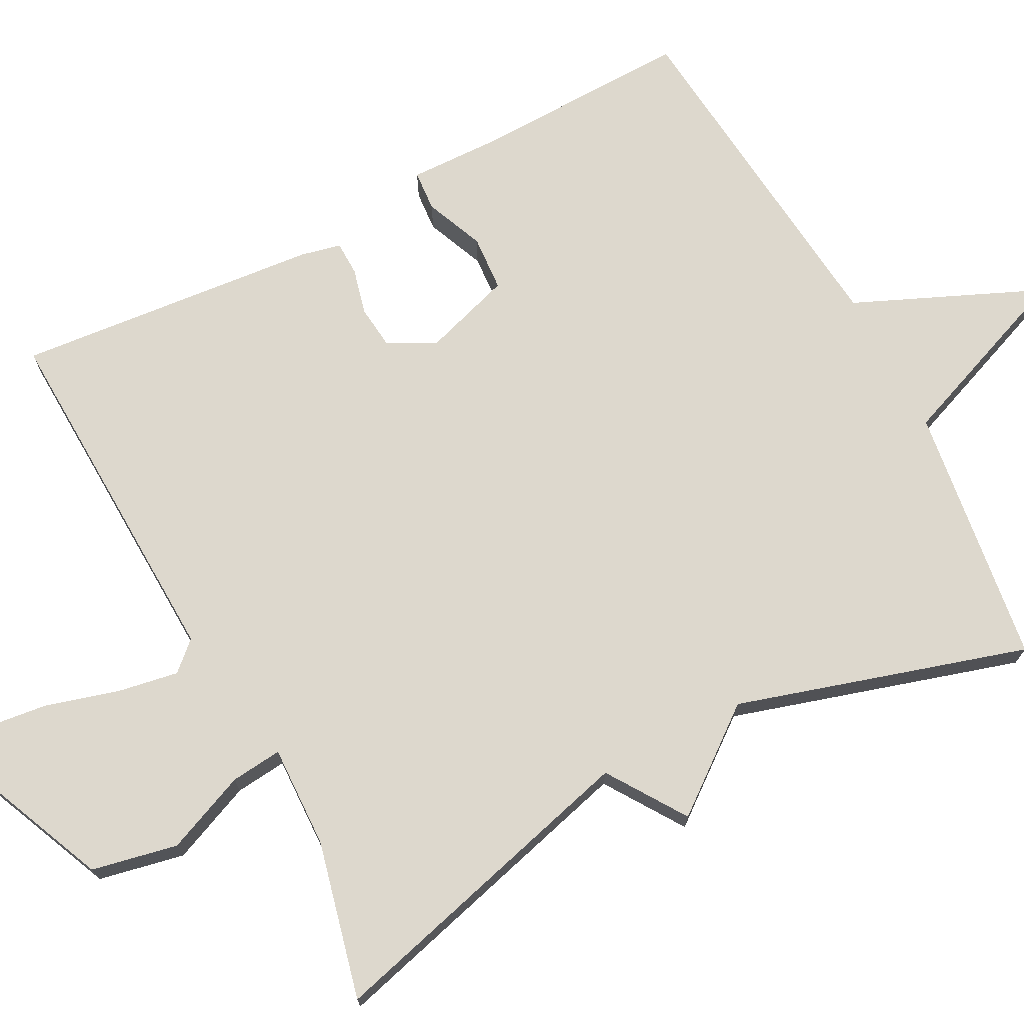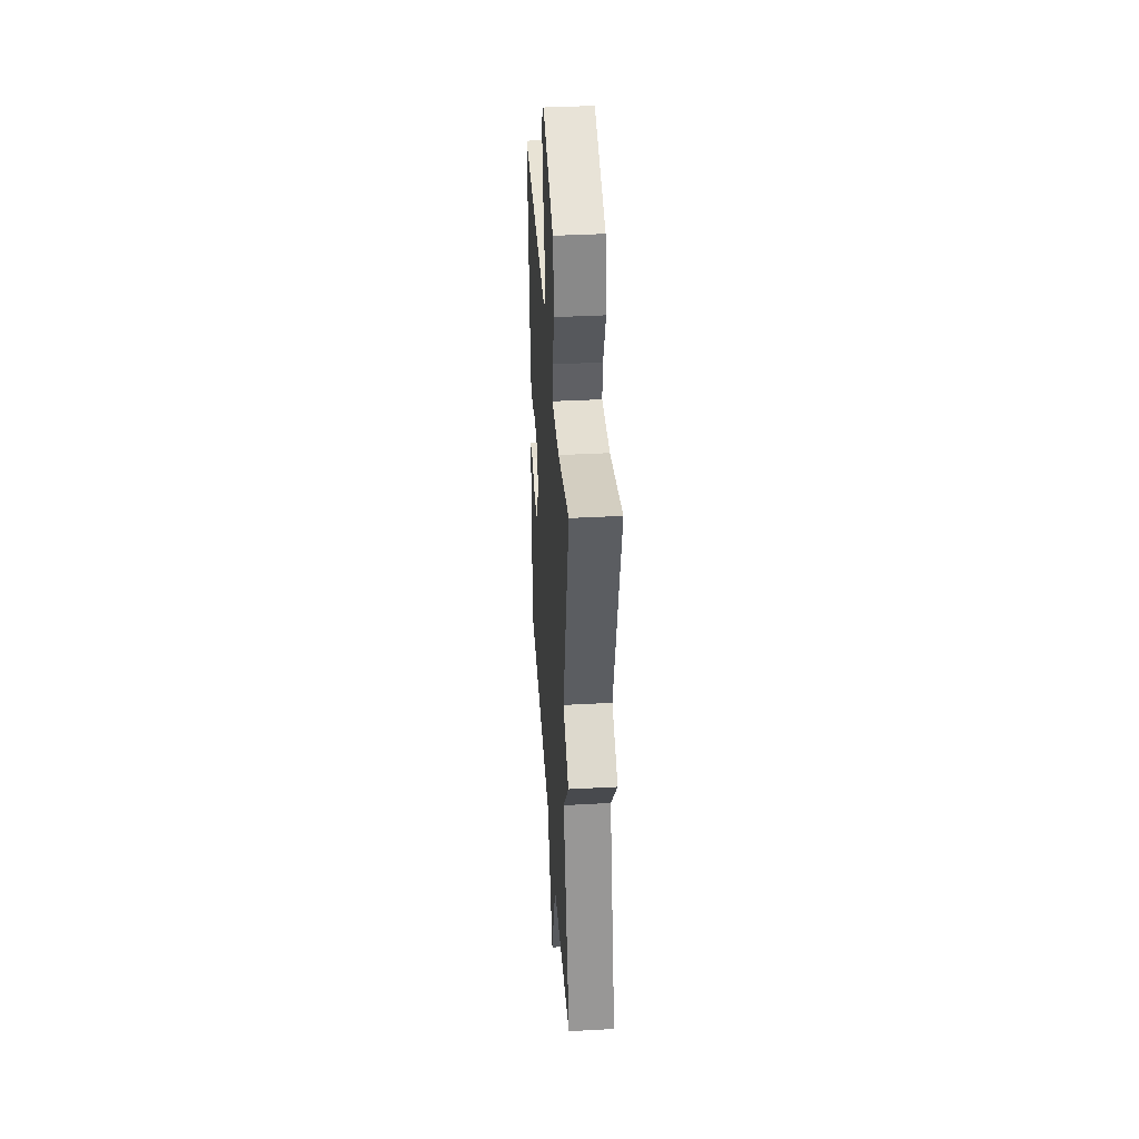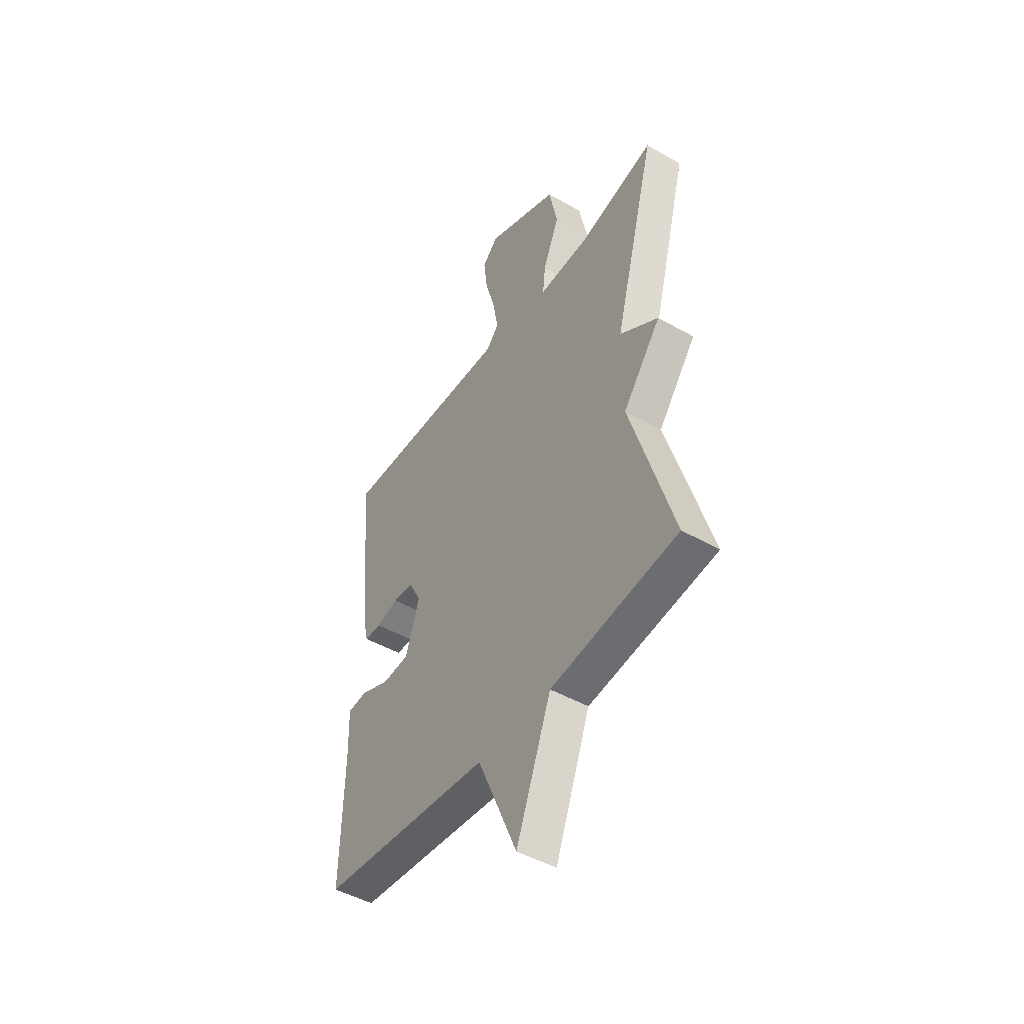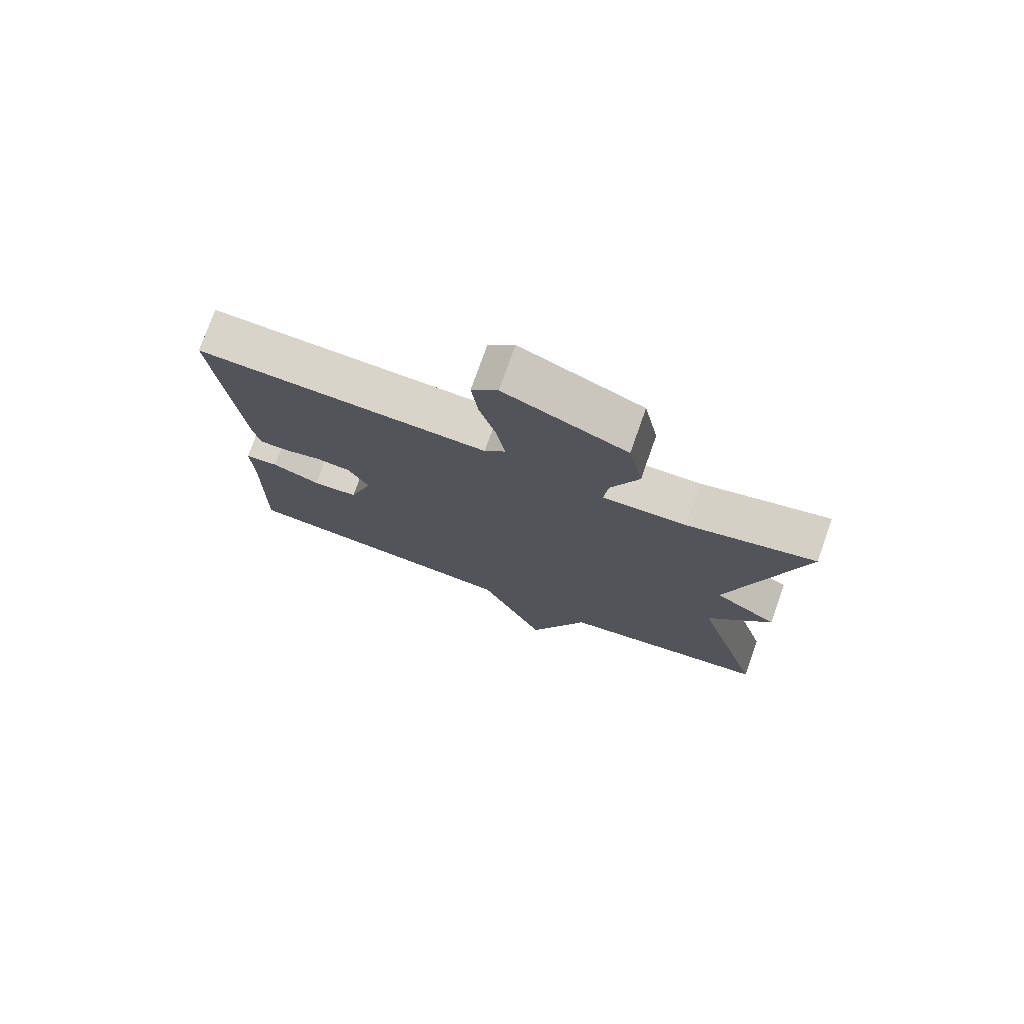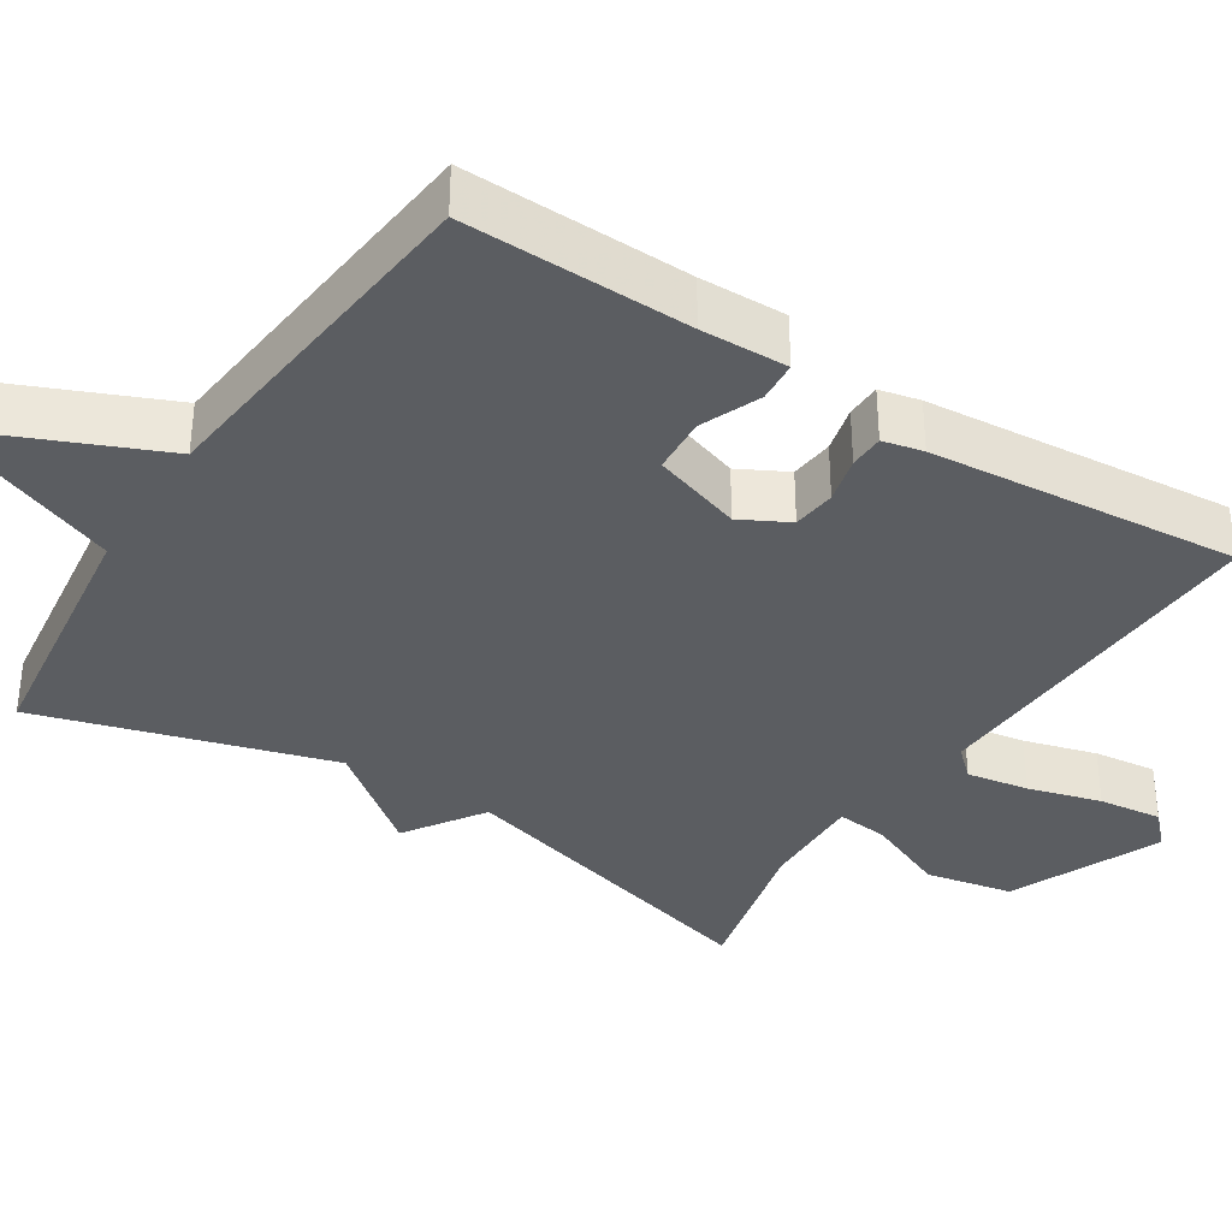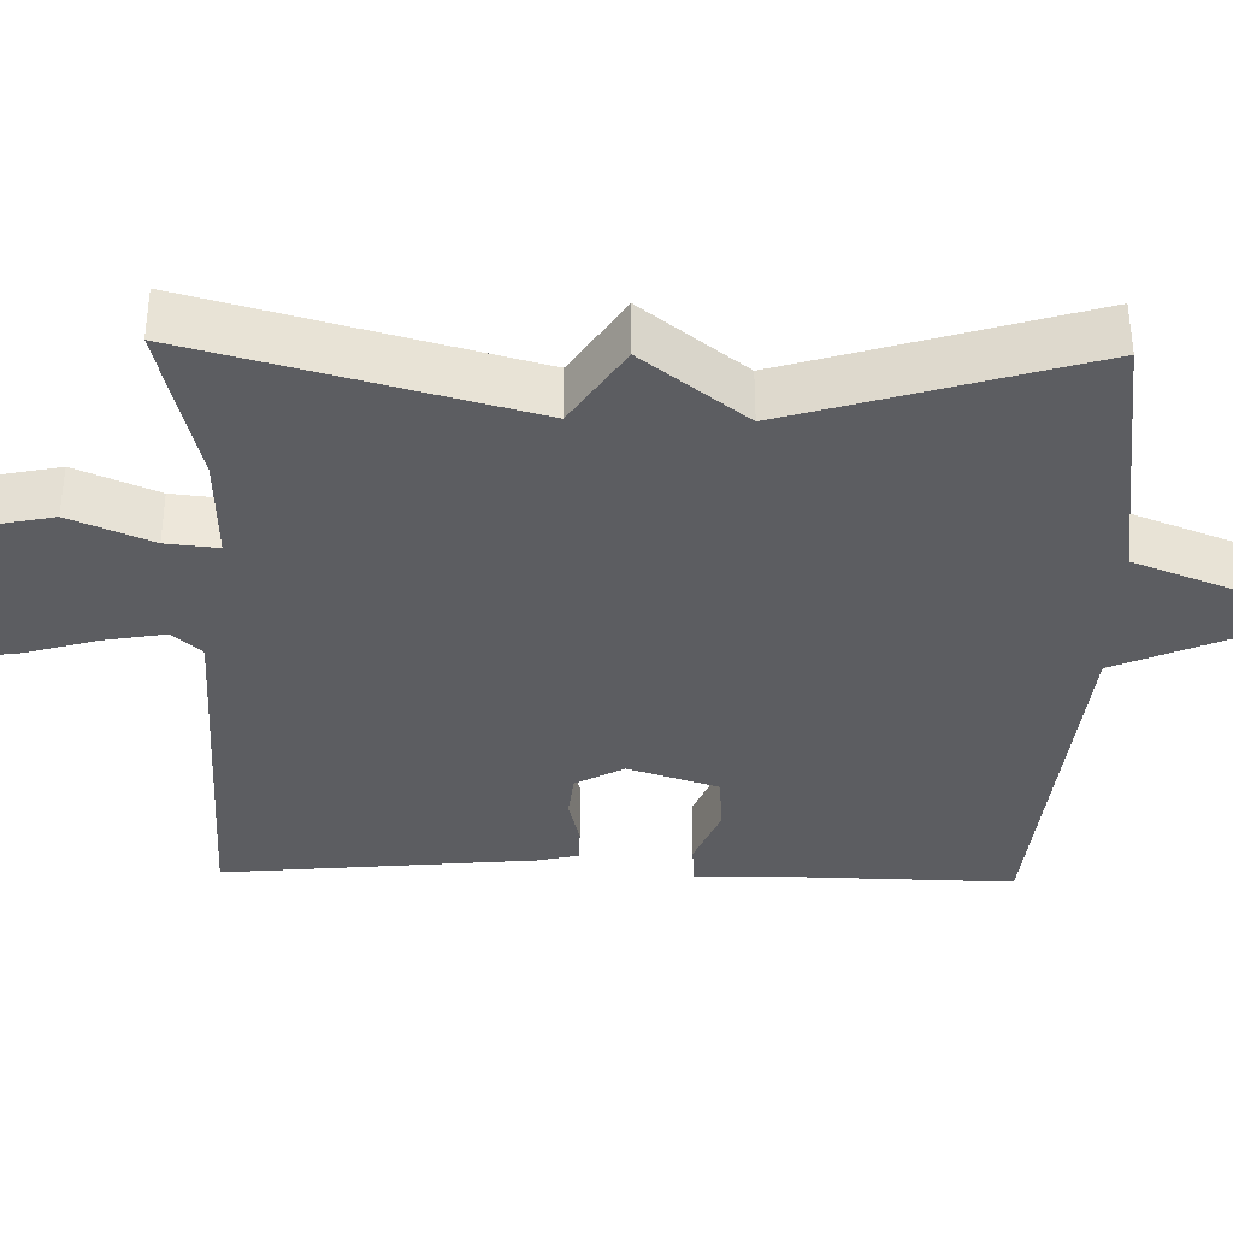
<metadata>
{"format":"obj","ext":"obj","renderer":"f3d","projection":"perspective","resolution":1024,"background":"white","views":[{"elev":72.2,"azim":62.3,"up":"+Y"},{"elev":38.8,"azim":86.1,"up":"+Z"},{"elev":-47.2,"azim":57.2,"up":"+Z"},{"elev":75.8,"azim":19.5,"up":"+Z"},{"elev":-36.1,"azim":-122.8,"up":"+Y"},{"elev":-36.9,"azim":88.7,"up":"+Y"}]}
</metadata>
<code>
v -0.5 0.07 0.5
v -0.032 0.07 0.482
v 0.002 0.07 0.519
v -0.012 0.07 0.599
v -0.039 0.07 0.693
v -0.049 0.07 0.775
v -0.007 0.07 0.816
v 0.189 0.07 0.731
v 0.212 0.07 0.619
v 0.168 0.07 0.514
v 0.161 0.07 0.447
v 0.295 0.07 0.451
v 0.5 0.07 0.5
v 0.387 0.07 0.077
v 0.489 0.07 0.009
v 0.387 0.07 -0.123
v 0.5 0.07 -0.5
v 0.16 0.07 -0.546
v 0.066 0.07 -0.79
v -0.04 0.07 -0.546
v -0.5 0.07 -0.5
v -0.494 0.07 -0.208
v -0.497 0.07 -0.096
v -0.444 0.07 -0.092
v -0.367 0.07 -0.124
v -0.294 0.07 -0.119
v -0.257 0.07 -0.004
v -0.29 0.07 0.058
v -0.346 0.07 0.064
v -0.406 0.07 0.049
v -0.451 0.07 0.05
v -0.463 0.07 0.102
v -0.5 0 0.5
v -0.032 0 0.482
v 0.002 0 0.519
v -0.012 0 0.599
v -0.039 0 0.693
v -0.049 0 0.775
v -0.007 0 0.816
v 0.189 0 0.731
v 0.212 0 0.619
v 0.168 0 0.514
v 0.161 0 0.447
v 0.295 0 0.451
v 0.5 0 0.5
v 0.387 0 0.077
v 0.489 0 0.009
v 0.387 0 -0.123
v 0.5 0 -0.5
v 0.16 0 -0.546
v 0.066 0 -0.79
v -0.04 0 -0.546
v -0.5 0 -0.5
v -0.494 0 -0.208
v -0.497 0 -0.096
v -0.444 0 -0.092
v -0.367 0 -0.124
v -0.294 0 -0.119
v -0.257 0 -0.004
v -0.29 0 0.058
v -0.346 0 0.064
v -0.406 0 0.049
v -0.451 0 0.05
v -0.463 0 0.102
f 32 1 2
f 31 32 2
f 30 31 2
f 29 30 2
f 28 29 2 3
f 27 28 3
f 26 27 3
f 22 23 24 25
f 22 25 26
f 21 22 26
f 20 21 26
f 18 19 20
f 20 26 3
f 18 20 3
f 17 18 3
f 16 17 3
f 14 15 16
f 12 13 14
f 11 12 14 16
f 8 9 10
f 7 8 10
f 6 7 10
f 5 6 10
f 4 5 10
f 4 10 11
f 3 4 11 16
f 34 33 64
f 34 64 63
f 34 63 62
f 34 62 61
f 35 34 61 60
f 35 60 59
f 35 59 58
f 57 56 55 54
f 58 57 54
f 58 54 53
f 58 53 52
f 52 51 50
f 35 58 52
f 35 52 50
f 35 50 49
f 35 49 48
f 48 47 46
f 46 45 44
f 48 46 44 43
f 42 41 40
f 42 40 39
f 42 39 38
f 42 38 37
f 42 37 36
f 43 42 36
f 48 43 36 35
f 1 33 34 2
f 2 34 35 3
f 3 35 36 4
f 4 36 37 5
f 5 37 38 6
f 6 38 39 7
f 7 39 40 8
f 8 40 41 9
f 9 41 42 10
f 10 42 43 11
f 11 43 44 12
f 12 44 45 13
f 13 45 46 14
f 14 46 47 15
f 15 47 48 16
f 16 48 49 17
f 17 49 50 18
f 18 50 51 19
f 19 51 52 20
f 20 52 53 21
f 21 53 54 22
f 22 54 55 23
f 23 55 56 24
f 24 56 57 25
f 25 57 58 26
f 26 58 59 27
f 27 59 60 28
f 28 60 61 29
f 29 61 62 30
f 30 62 63 31
f 31 63 64 32
f 32 64 33 1

</code>
